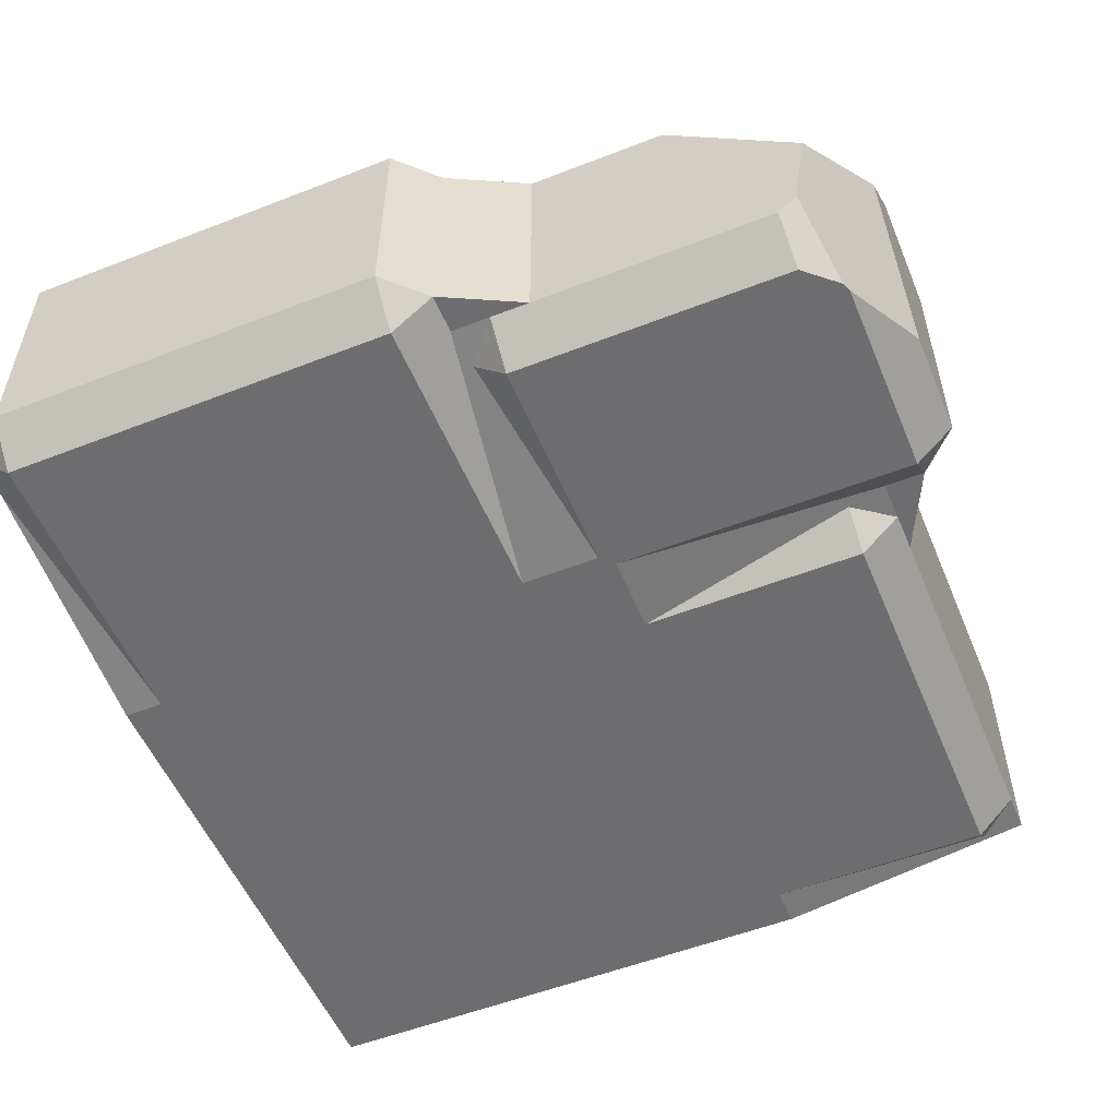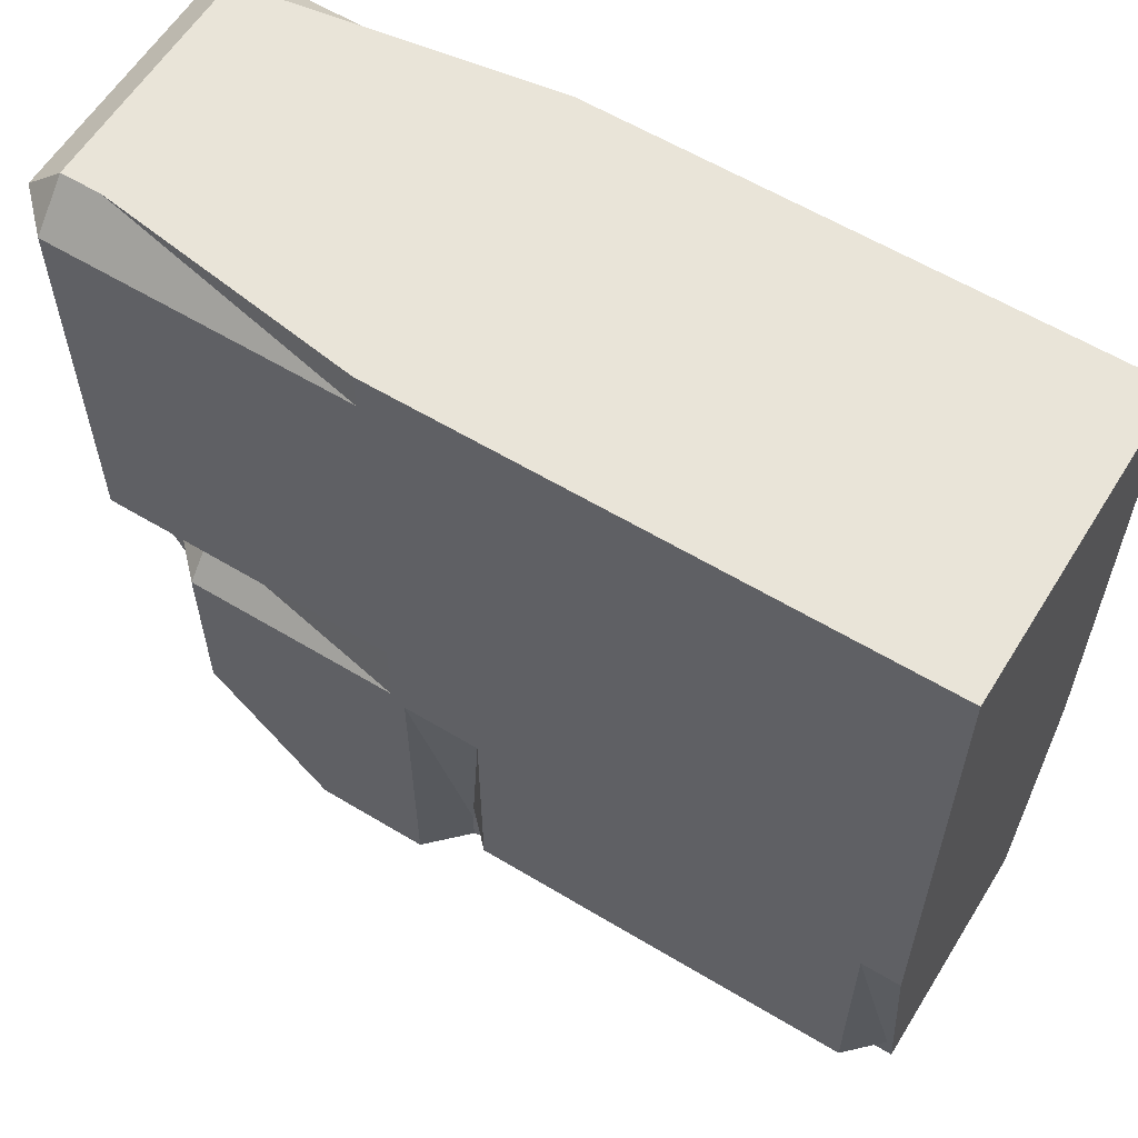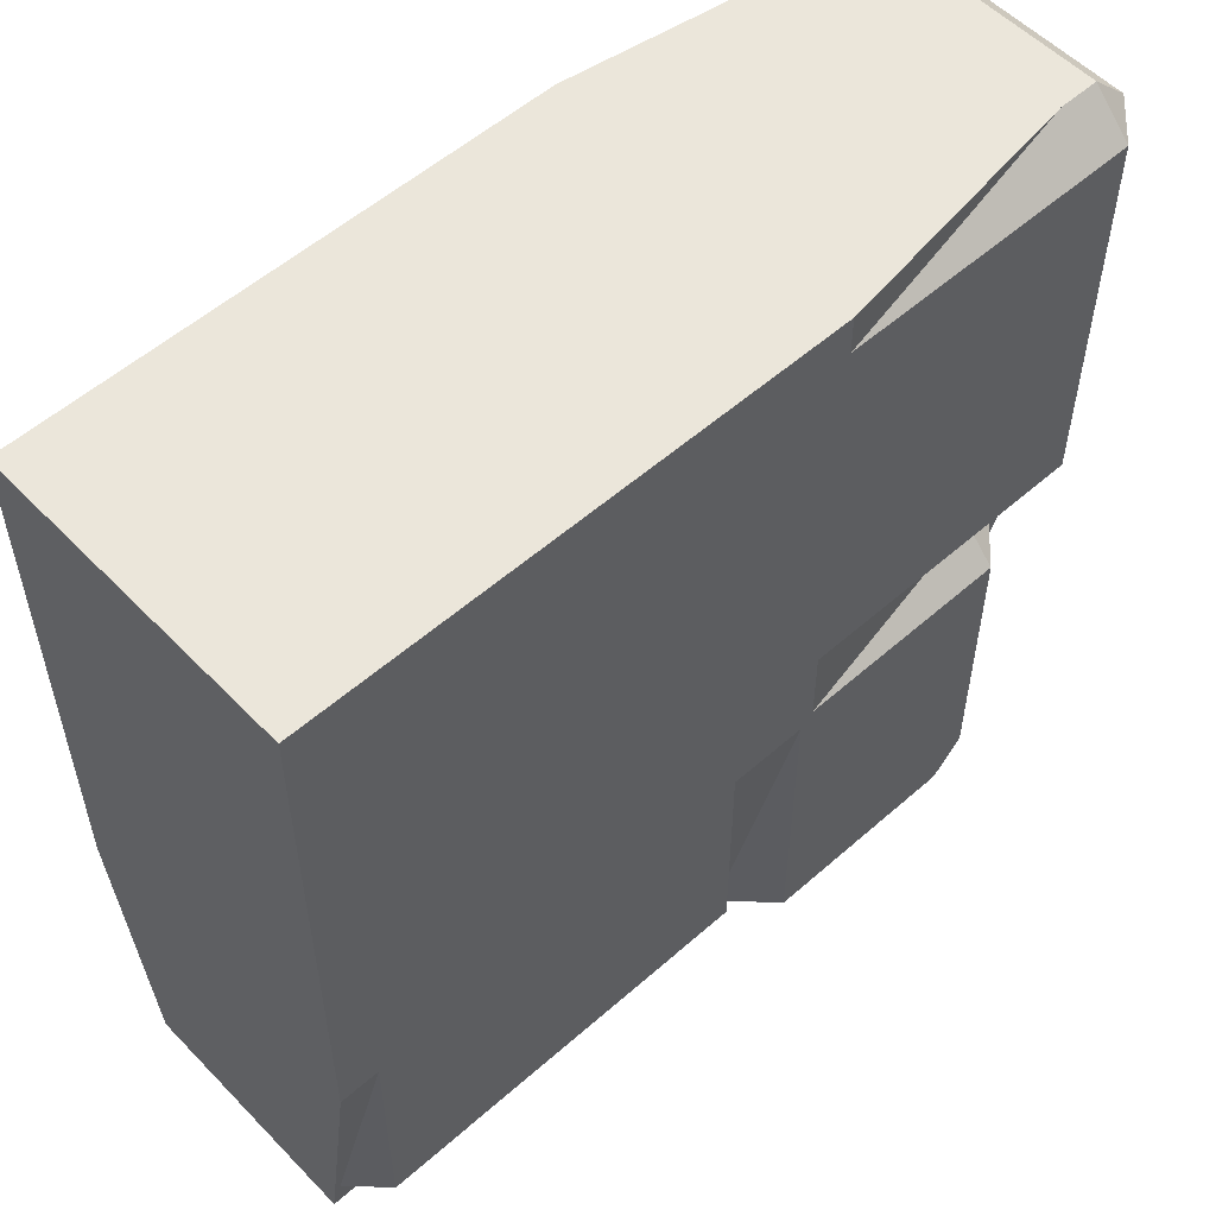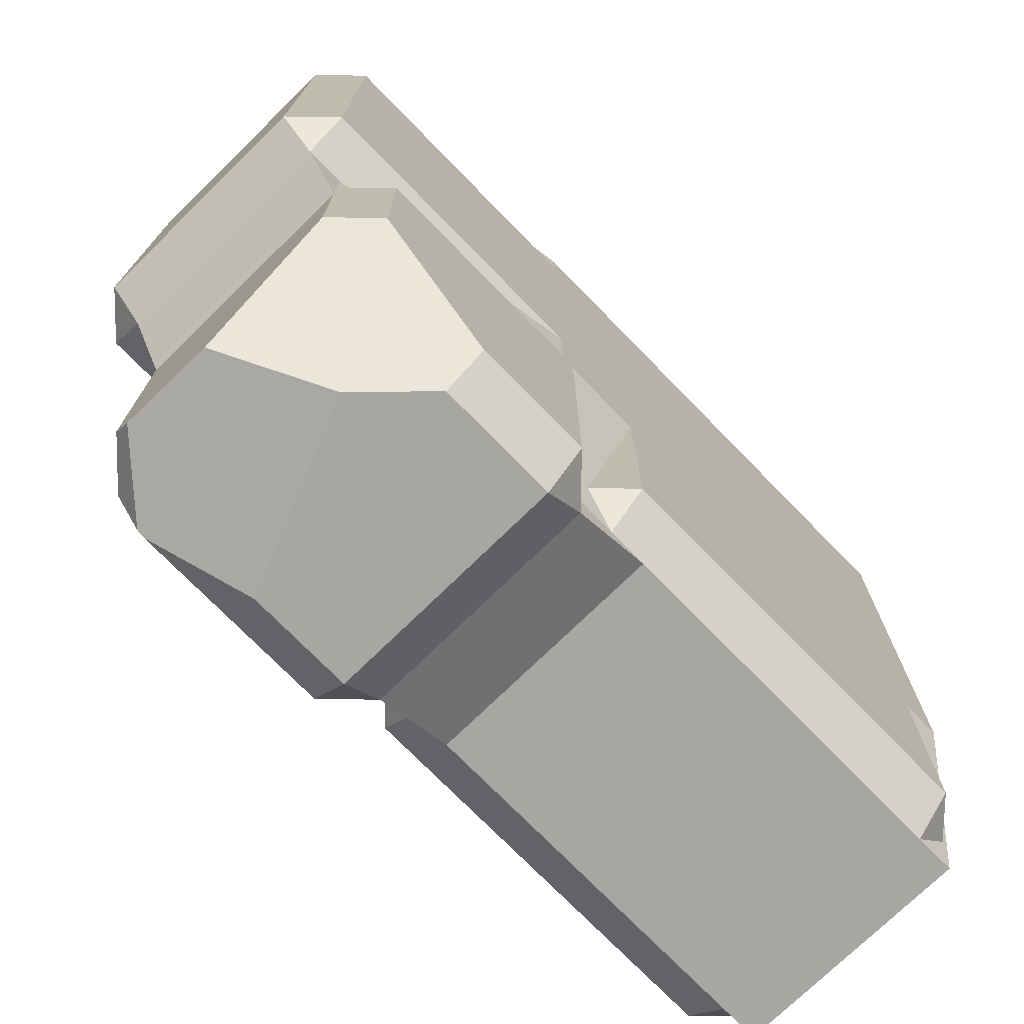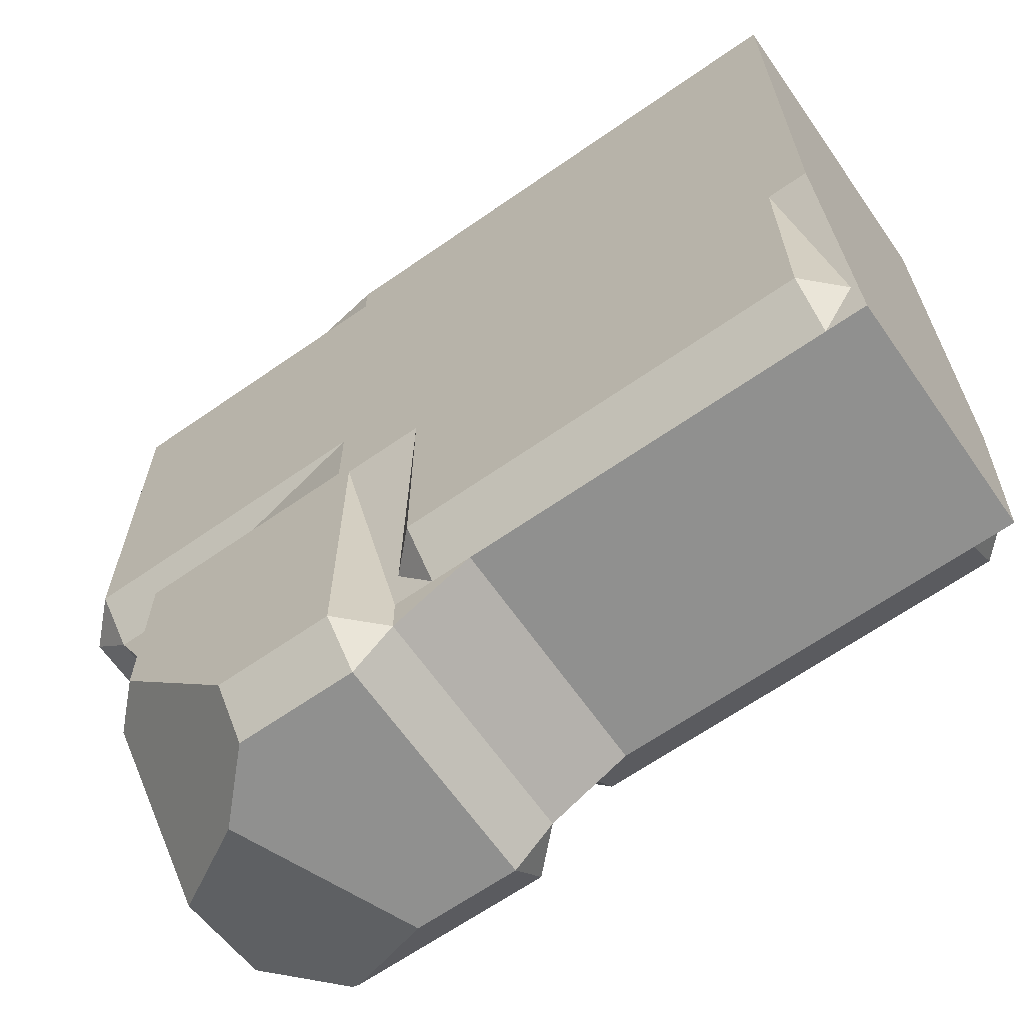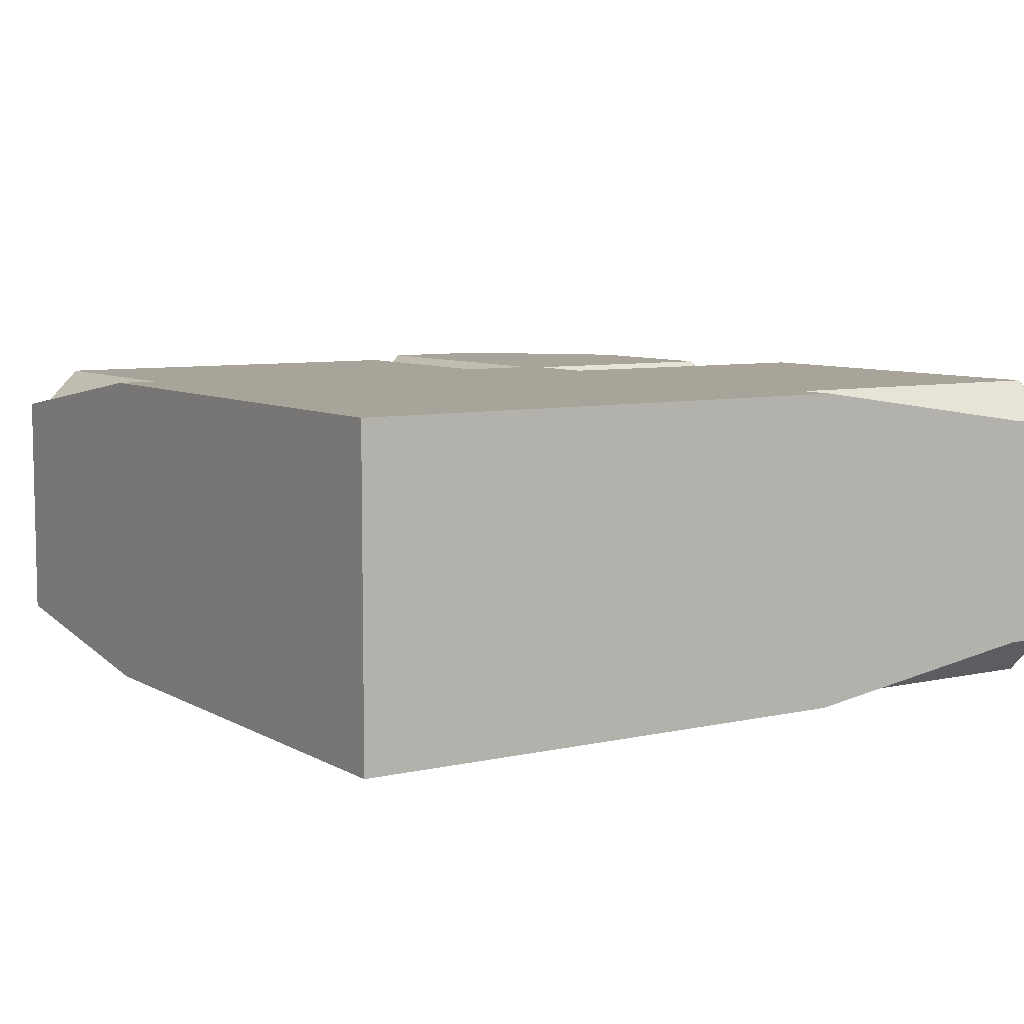
<metadata>
{"format":"obj","ext":"obj","renderer":"f3d","projection":"perspective","resolution":1024,"background":"white","views":[{"elev":-54.1,"azim":112.5,"up":"+Y"},{"elev":59.9,"azim":-148.3,"up":"+Z"},{"elev":54.9,"azim":-42.9,"up":"+Z"},{"elev":-74.2,"azim":134.3,"up":"+Z"},{"elev":-65.5,"azim":-145.0,"up":"+Z"},{"elev":7.3,"azim":-32.9,"up":"+Y"}]}
</metadata>
<code>
o object1
g object1
v -0.1667 -0.2 0.5
v 0 -0.175 0.5
v 0.025 -0.175 0.5
v 0.025 -0.025 0.5
v 0 -0.025 0.5
v -0.1667 0 0.5
v -0.5 0 0.5
v -0.5 -0.2 0.5
v -0.475 -0.2 0.1667
v -0.4963 -0.1787 0.025
v -0.475 -0.175 0
v -0.5 -0.175 -0
v -0.5 -0.2 0.1667
v -0.475 -0.025 0
v -0.4963 -0.02125 0.025
v -0.475 0 0.1667
v -0.5 0 0.1667
v -0.5 -0.025 -0
v -0.475 0 0.025
v -0.225 0 0.025
v -0.225 -0.025 0
v -0.25 -0.025 0
v -0.2037 -0.02125 0.025
v -0.225 0 0.1667
v -0.2 -0.025 0
v -0.175 0 0.1667
v -0.175 0 -0.025
v -0.2 -0.025 -0.025
v -0.175 -0.2 0.1667
v -0.2 -0.175 0
v -0.2 -0.175 -0.025
v -0.175 -0.2 -0.025
v 0.05 -0.025 0.225
v 0.05 -0.175 0.225
v 0.025 -0.175 0.2
v 0.025 -0.025 0.2
v 0.025 -0.2 0.225
v 0.05 -0.025 0.475
v 0.05 -0.175 0.475
v 0.025 0 0.225
v 0.025 0 0.475
v -0.1018 0 -0.025
v -0.1 -0.025 -0.05
v -0.175 -0.025 -0.05
v -0.175 -0.175 -0.05
v -0.2037 -0.1787 0.025
v -0.225 -0.175 0
v -0.225 -0.2 0.025
v -0.475 -0.2 0.025
v -0.25 -0.175 0
v -0.225 -0.2 0.1667
v 0.025 -0.2 0.475
v -0.1667 0 0.475
v -0.1667 -0.2 0.475
v 0 -0.025 0.2
v -0.1667 0 0.225
v -0.1667 0 0.175
v -0.025 -0.02125 0.1963
v -0.025 0 0.175
v 0 -0.025 0.175
v -0.1667 -0.2 0.225
v 0 -0.175 0.2
v -0.025 -0.1787 0.1963
v 0 -0.175 0.175
v -0.025 -0.2 0.175
v -0.1667 -0.2 0.175
v 0 -0.175 0.15
v 0 -0.025 0.15
v -0.025 0 0.06139
v 0 -0.025 0.0625
v -0.0625 -0.06404 -0.05
v -0.1091 -0.175 -0.05
v -0.025 -0.2 -0.002521
v 0 -0.175 -0.00141
v -0.04334 -0.2 -0.02315
v -0.04858 -0.2 -0.025
v 0 -0.1641 -0.01321
v 0 -0.1034 -0.02218
f 6 7 8
f 5 6 2
f 3 4 5
f 5 2 3
f 6 1 2
f 6 8 1
f 12 11 10
f 10 9 13
f 13 12 10
f 15 14 18
f 18 17 15
f 17 16 15
f 15 16 19
f 19 14 15
f 20 21 22
f 22 14 19
f 20 22 19
f 20 23 21
f 24 23 20
f 25 26 27
f 25 27 28
f 29 30 32
f 30 31 32
f 33 34 36
f 34 35 36
f 34 37 35
f 34 33 39
f 33 38 39
f 38 33 41
f 33 40 41
f 4 38 41
f 33 36 40
f 42 43 44
f 42 44 27
f 45 32 31
f 44 45 28
f 45 31 28
f 44 28 27
f 48 47 46
f 49 10 11
f 9 10 49
f 50 47 48
f 48 49 50
f 49 11 50
f 46 51 48
f 52 37 34
f 52 34 39
f 39 3 52
f 18 12 13
f 13 8 17
f 8 7 17
f 17 18 13
f 6 5 53
f 53 5 41
f 5 4 41
f 4 3 38
f 3 39 38
f 2 54 52
f 2 52 3
f 1 54 2
f 55 56 40
f 55 40 36
f 57 58 59
f 59 58 60
f 61 62 37
f 62 35 37
f 65 64 63
f 63 66 65
f 46 47 30
f 30 29 46
f 29 51 46
f 25 21 23
f 23 24 26
f 23 26 25
f 55 60 58
f 58 57 56
f 58 56 55
f 63 64 62
f 63 62 61
f 61 66 63
f 35 62 64
f 64 67 35
f 36 35 68
f 35 67 68
f 60 55 36
f 36 68 60
f 22 50 11
f 11 12 14
f 12 18 14
f 14 22 11
f 31 30 47
f 47 50 31
f 28 31 22
f 31 50 22
f 21 25 28
f 28 22 21
f 69 42 27
f 57 69 26
f 56 26 24
f 53 24 16
f 20 19 16
f 17 6 53
f 17 7 6
f 53 16 17
f 24 20 16
f 53 56 24
f 53 41 56
f 41 40 56
f 56 57 26
f 69 27 26
f 57 59 69
f 59 60 68
f 68 70 69
f 69 59 68
f 44 43 71
f 71 72 45
f 71 45 44
f 67 64 65
f 73 67 65
f 73 74 67
f 73 65 66
f 29 66 61
f 51 61 54
f 54 1 13
f 1 8 13
f 13 9 54
f 9 49 48
f 9 51 54
f 9 48 51
f 61 52 54
f 61 37 52
f 51 29 61
f 29 32 76
f 29 73 66
f 29 76 73
f 76 75 73
f 77 78 70
f 70 67 74
f 70 68 67
f 77 70 74
f 71 43 42
f 78 42 69
f 69 70 78
f 78 71 42
f 72 76 32
f 72 32 45
f 77 74 73
f 73 75 77
f 78 77 75
f 76 71 75
f 76 72 71
f 71 78 75

</code>
